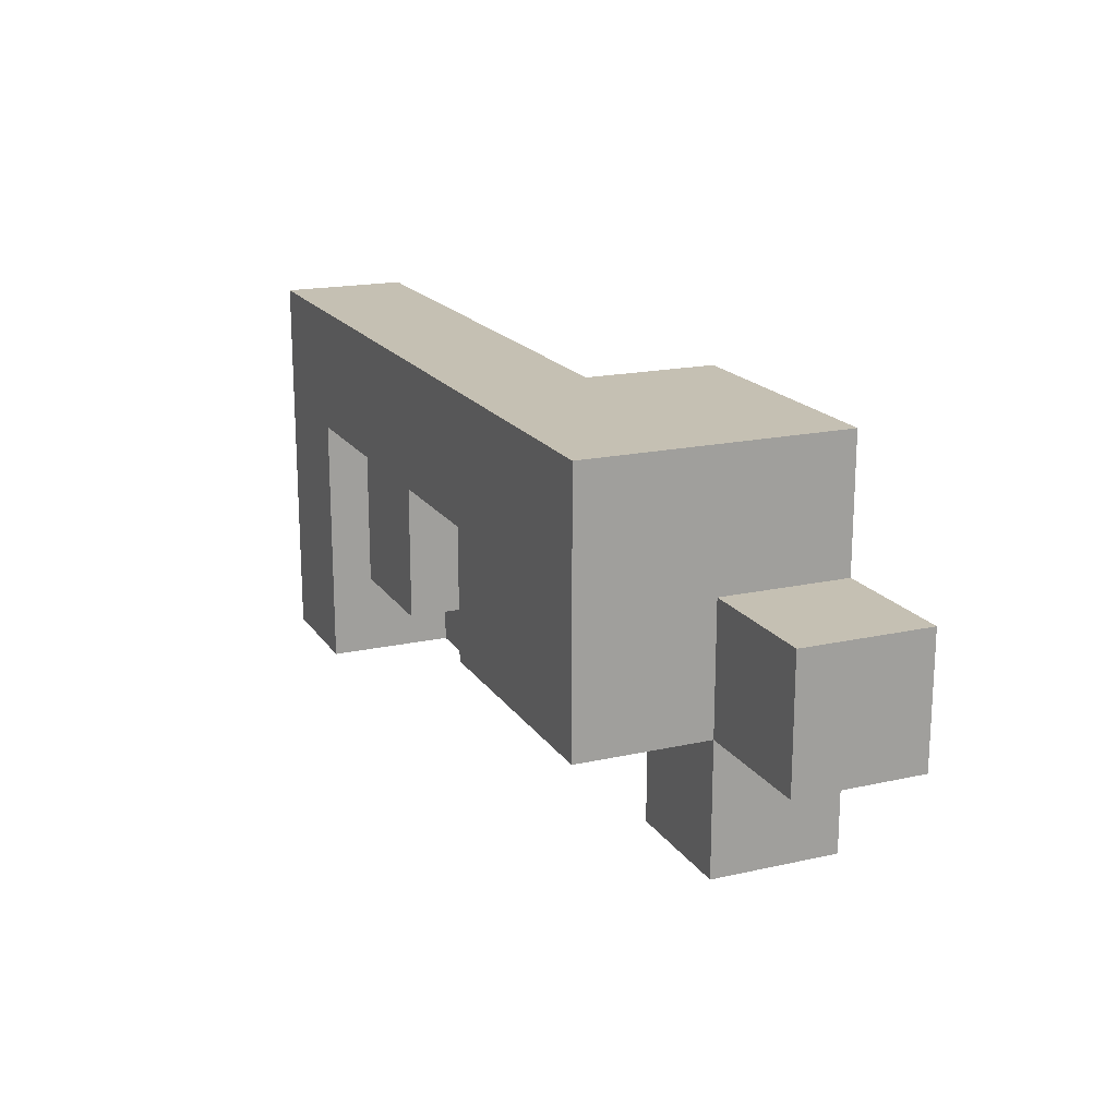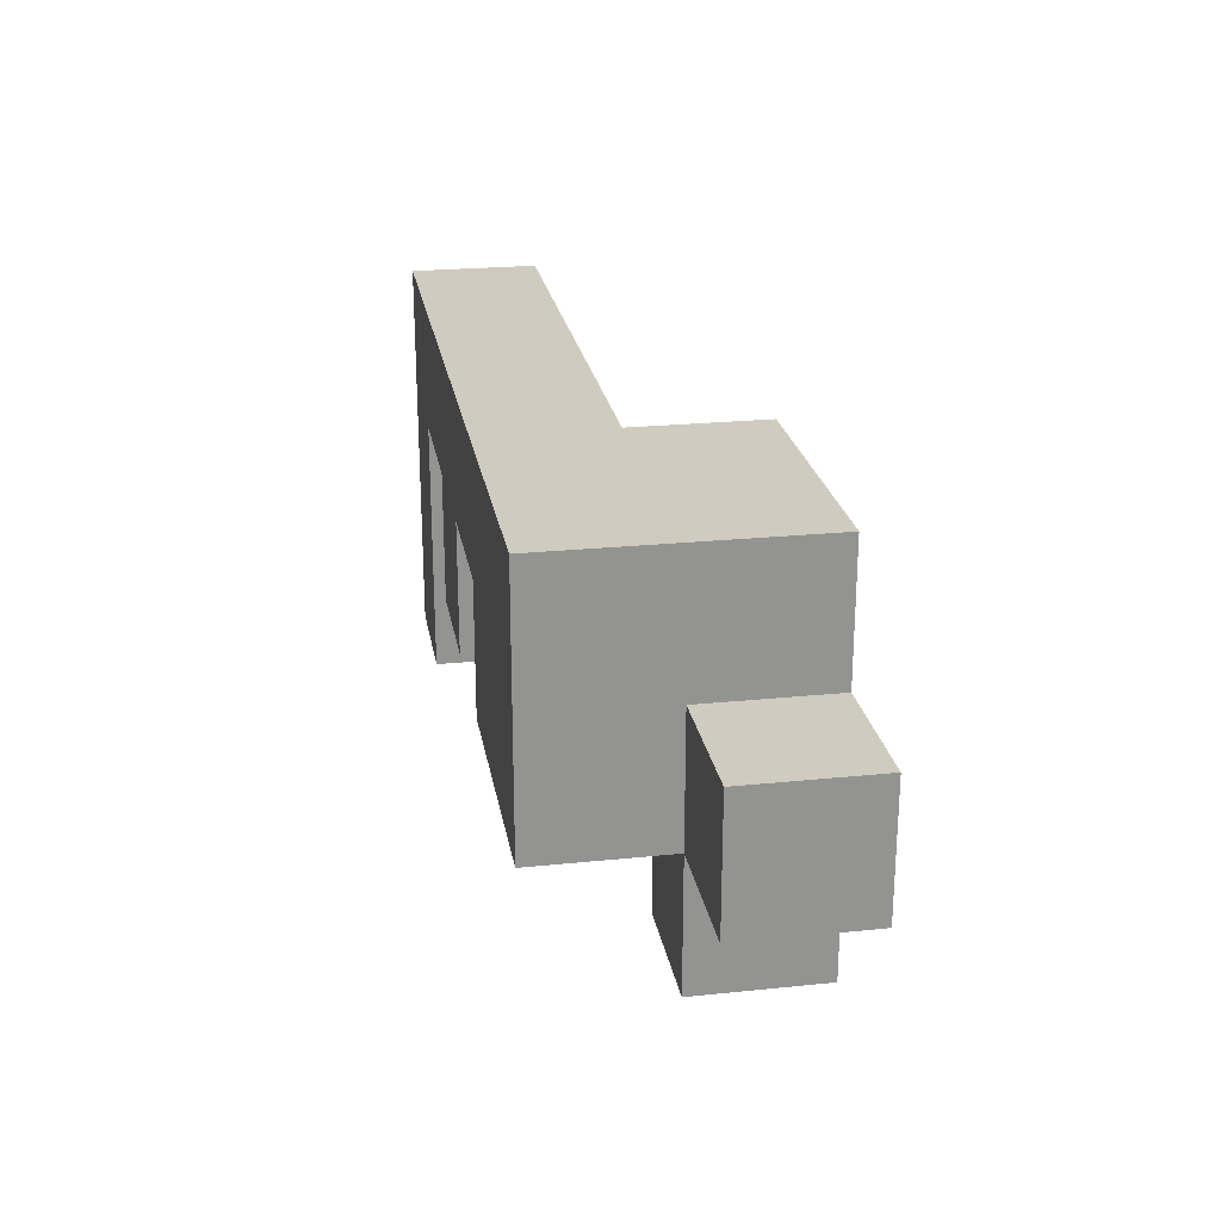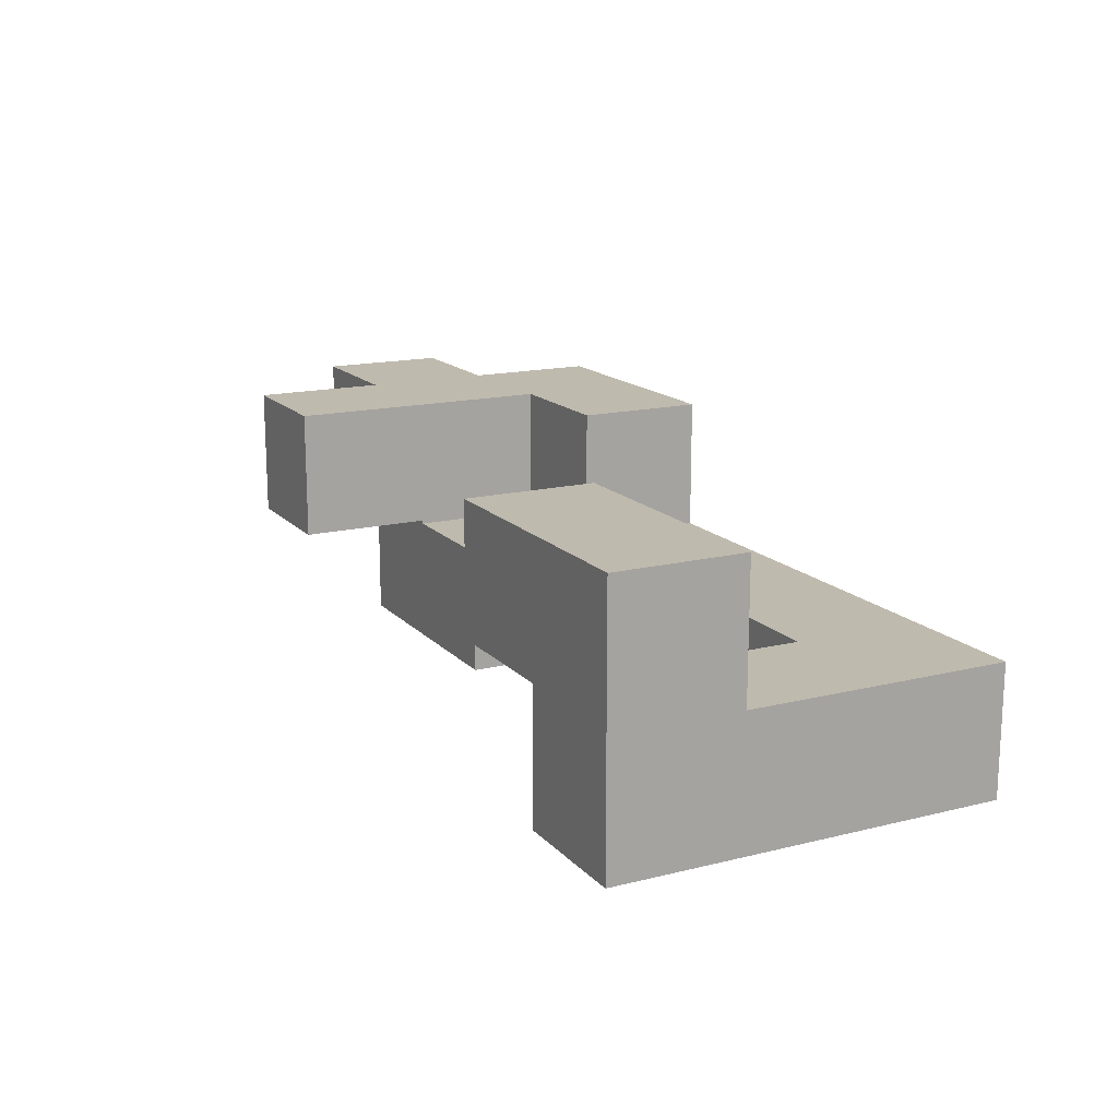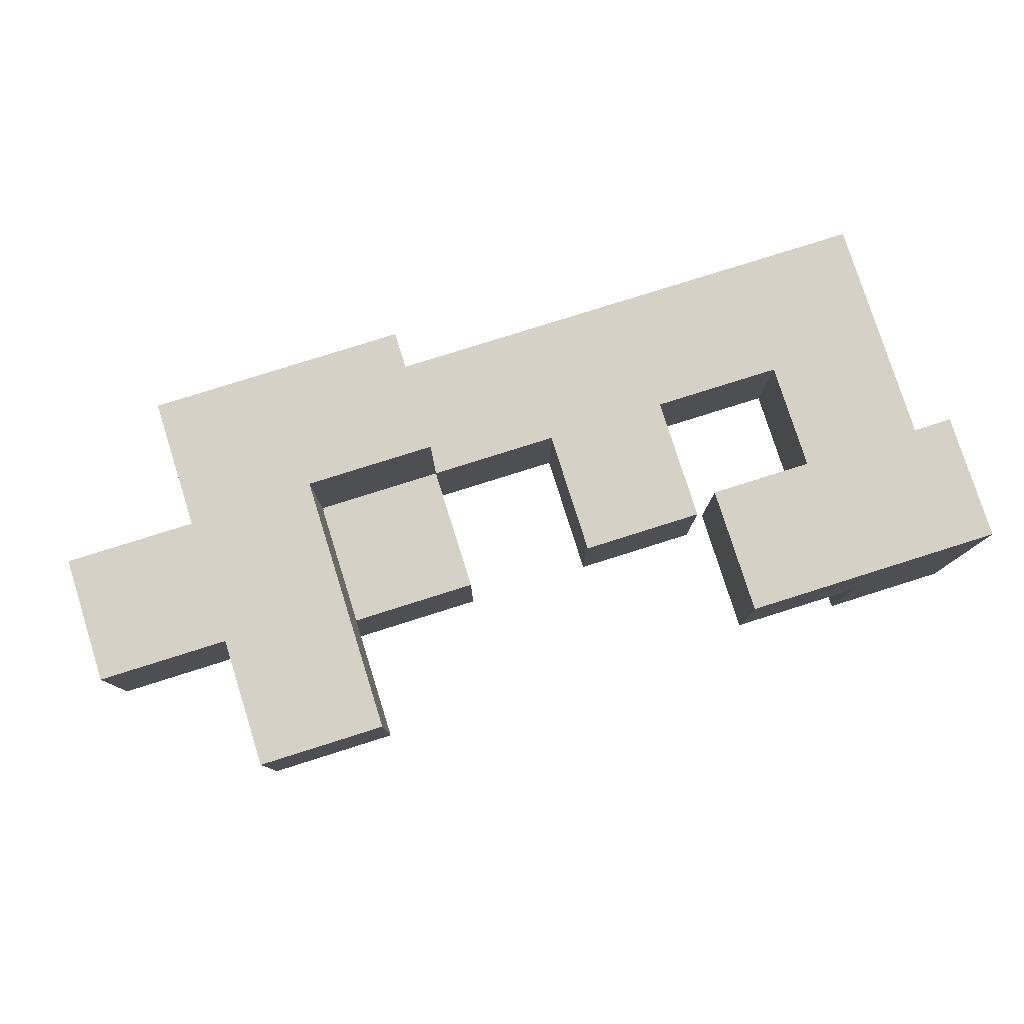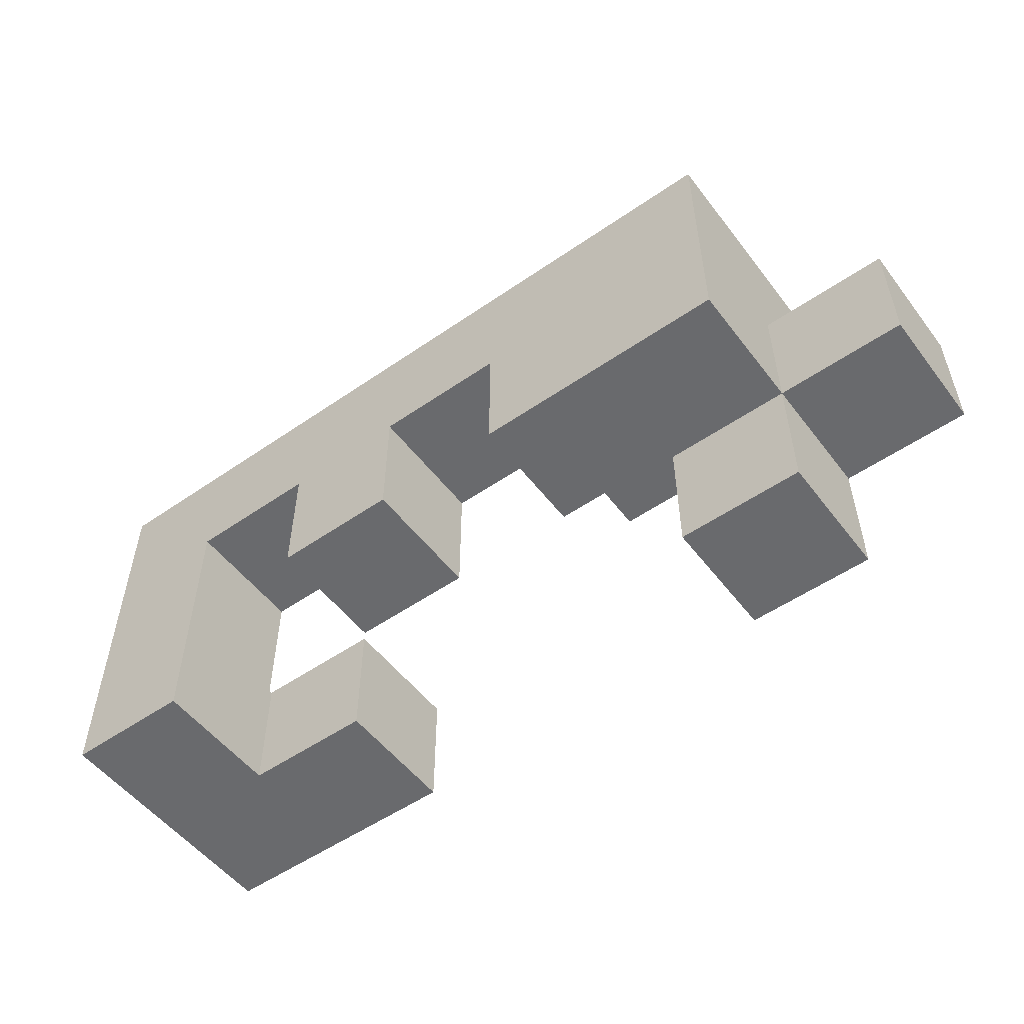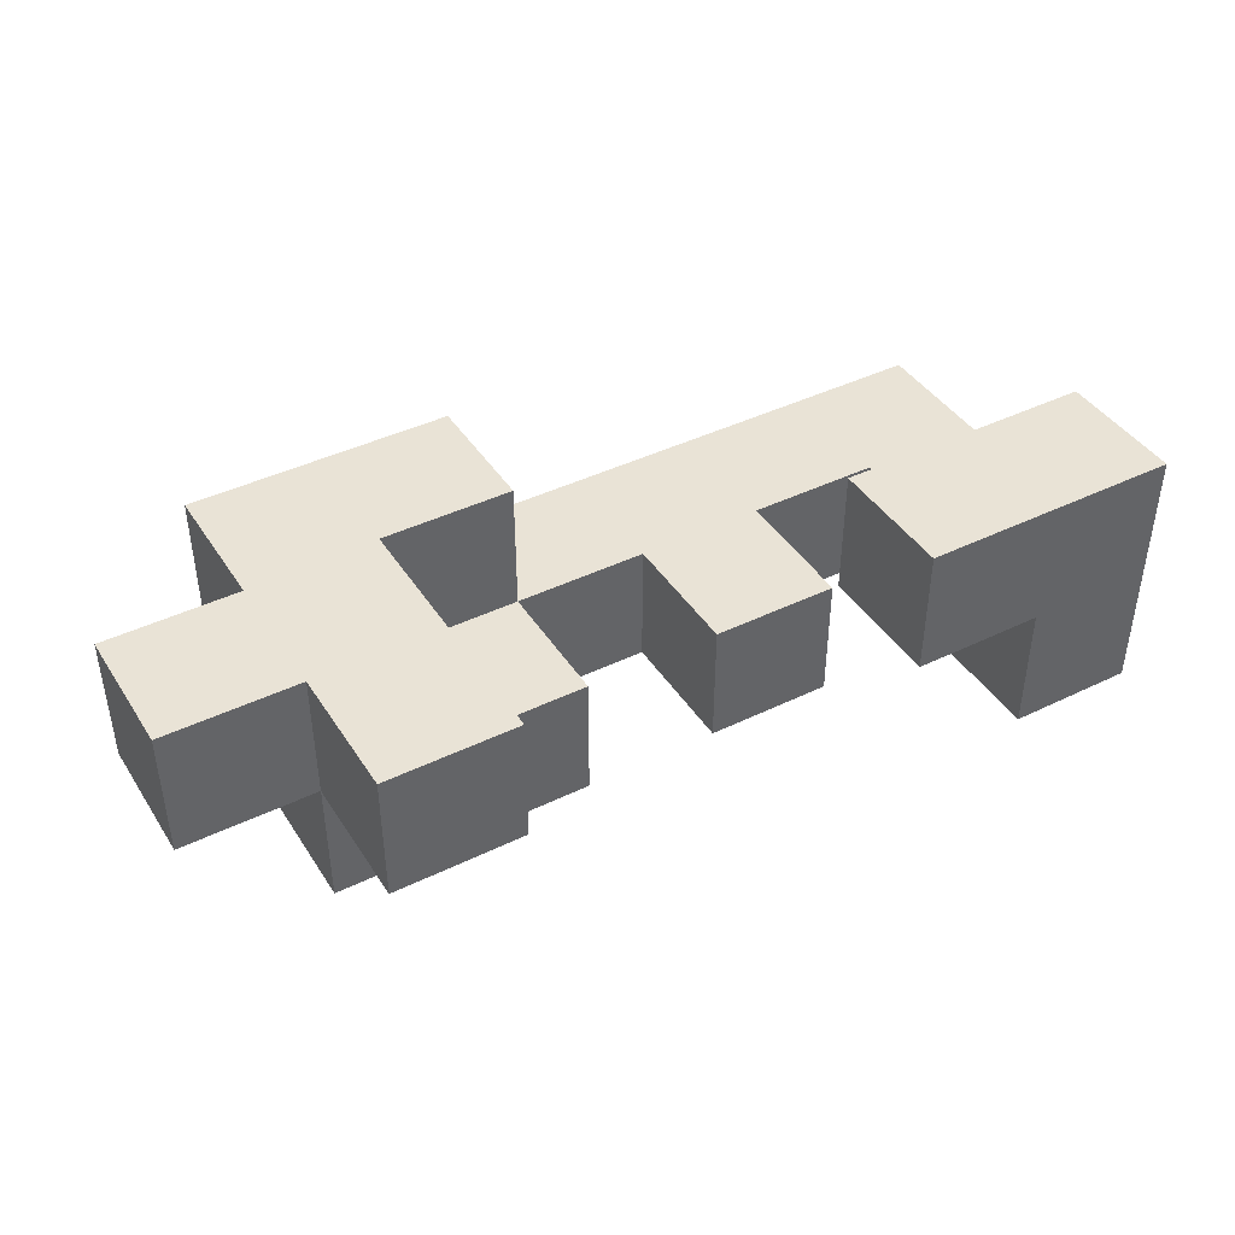
<metadata>
{"format":"obj","ext":"obj","renderer":"f3d","projection":"perspective","resolution":1024,"background":"white","views":[{"elev":18.1,"azim":66.6,"up":"+Z"},{"elev":23.7,"azim":80.3,"up":"+Z"},{"elev":15.8,"azim":-117.3,"up":"+Y"},{"elev":79.0,"azim":162.5,"up":"+Y"},{"elev":-53.1,"azim":36.5,"up":"+Z"},{"elev":42.1,"azim":149.7,"up":"+Y"}]}
</metadata>
<code>
v -0.7465 -0.9965 -0.3715
v -0.7465 -0.9965 -0.1285
v -0.7465 -0.7535 -0.1285
v -0.7465 -0.7535 -0.3715
v -0.7465 -0.75 -0.1285
v -0.7465 -0.75 -0.3715
v -0.7465 -0.9965 -0.125
v -0.7465 -0.7535 -0.125
v -0.5035 -0.9965 -0.3715
v -0.5035 -0.7535 -0.3715
v -0.5035 -0.7535 -0.1285
v -0.5035 -0.9965 -0.1285
v -0.5035 -0.75 -0.3715
v -0.5035 -0.75 -0.1285
v -0.5035 -0.7535 -0.125
v -0.5035 -0.9965 -0.125
v -0.7465 -0.7465 -0.1285
v -0.7465 -0.7465 -0.3715
v -0.7465 -0.5035 -0.1285
v -0.7465 -0.5035 -0.3715
v -0.5035 -0.7465 -0.3715
v -0.5035 -0.7465 -0.1285
v -0.5 -0.7465 -0.3715
v -0.5 -0.7465 -0.1285
v -0.5035 -0.5035 -0.1285
v -0.5035 -0.5035 -0.3715
v -0.5 -0.5035 -0.1285
v -0.5 -0.5035 -0.3715
v -0.2535 -0.7465 -0.3715
v -0.2535 -0.5035 -0.3715
v -0.2535 -0.5035 -0.1285
v -0.2535 -0.7465 -0.1285
v -0.4965 -0.7465 -0.3715
v -0.4965 -0.7465 -0.1285
v -0.4965 -0.5035 -0.1285
v -0.4965 -0.5035 -0.3715
v 0.5035 -0.7465 -0.3715
v 0.5035 -0.7465 -0.1285
v 0.5035 -0.5035 -0.1285
v 0.5035 -0.5035 -0.3715
v 0.5035 -0.7465 -0.125
v 0.5035 -0.5035 -0.125
v 0.7465 -0.7465 -0.3715
v 0.7465 -0.5035 -0.3715
v 0.7465 -0.5035 -0.1285
v 0.7465 -0.7465 -0.1285
v 0.7465 -0.5035 -0.125
v 0.7465 -0.7465 -0.125
v -0.7465 -0.9965 -0.1215
v -0.7465 -0.7535 -0.1215
v -0.7465 -0.9965 0.1215
v -0.7465 -0.7535 0.1215
v -0.7465 -0.9965 0.125
v -0.7465 -0.7535 0.125
v -0.5035 -0.7535 -0.1215
v -0.5035 -0.9965 -0.1215
v -0.5035 -0.7535 0.1215
v -0.5035 -0.9965 0.1215
v -0.5035 -0.7535 0.125
v -0.5035 -0.9965 0.125
v -0.2465 -0.9965 -0.1215
v -0.2465 -0.9965 0.1215
v -0.2465 -0.7535 0.1215
v -0.2465 -0.7535 -0.1215
v -0.2465 -0.9965 0.125
v -0.2465 -0.7535 0.125
v -0.0035 -0.9965 -0.1215
v -0.0035 -0.7535 -0.1215
v -0.0035 -0.7535 0.1215
v -0.0035 -0.9965 0.1215
v -0.0035 -0.7535 0.125
v -0.0035 -0.9965 0.125
v 0.2535 -0.9965 -0.1215
v 0.2535 -0.9965 0.1215
v 0.2535 -0.7535 0.1215
v 0.2535 -0.7535 -0.1215
v 0.2535 -0.9965 0.125
v 0.2535 -0.7535 0.125
v 0.4965 -0.9965 -0.1215
v 0.4965 -0.9965 0.1215
v 0.4965 -0.9965 0.125
v 0.5 -0.9965 -0.1215
v 0.5 -0.9965 0.1215
v 0.5 -0.9965 0.125
v 0.4965 -0.7535 0.1215
v 0.4965 -0.7535 -0.1215
v 0.4965 -0.7535 0.125
v 0.5 -0.7535 0.1215
v 0.5 -0.7535 -0.1215
v 0.5 -0.7535 0.125
v 0.5035 -0.7535 -0.1215
v 0.5035 -0.7535 0.1215
v 0.5035 -0.75 0.1215
v 0.5035 -0.75 -0.1215
v 0.5035 -0.7535 0.125
v 0.5035 -0.75 0.125
v 0.7465 -0.9965 -0.1215
v 0.7465 -0.7535 -0.1215
v 0.7465 -0.7535 0.1215
v 0.7465 -0.9965 0.1215
v 0.7465 -0.75 -0.1215
v 0.7465 -0.75 0.1215
v 0.7465 -0.7535 0.125
v 0.7465 -0.9965 0.125
v 0.7465 -0.75 0.125
v 0.5035 -0.9965 -0.1215
v 0.5035 -0.9965 0.1215
v 0.5035 -0.9965 0.125
v 0.5035 -0.7465 -0.1215
v 0.5035 -0.5035 -0.1215
v 0.5035 -0.7465 0.1215
v 0.5035 -0.5035 0.1215
v 0.5035 -0.7465 0.125
v 0.5035 -0.5035 0.125
v 0.7465 -0.5035 -0.1215
v 0.7465 -0.7465 -0.1215
v 0.7465 -0.7465 0.1215
v 0.7465 -0.7465 0.125
v 0.7465 -0.5035 0.1215
v 0.7465 -0.5035 0.125
v 0.75 -0.7465 -0.1215
v 0.75 -0.7465 0.1215
v 0.75 -0.5035 0.1215
v 0.75 -0.5035 -0.1215
v 0.9965 -0.7465 -0.1215
v 0.9965 -0.5035 -0.1215
v 0.9965 -0.5035 0.1215
v 0.9965 -0.7465 0.1215
v 0.7535 -0.7465 -0.1215
v 0.7535 -0.7465 0.1215
v 0.7535 -0.5035 0.1215
v 0.7535 -0.5035 -0.1215
v -0.7465 -0.9965 0.1285
v -0.7465 -0.7535 0.1285
v -0.7465 -0.9965 0.3715
v -0.7465 -0.7535 0.3715
v -0.5035 -0.7535 0.1285
v -0.5035 -0.9965 0.1285
v -0.5035 -0.9965 0.3715
v -0.5 -0.9965 0.1285
v -0.5 -0.9965 0.3715
v -0.5035 -0.7535 0.3715
v -0.5 -0.7535 0.3715
v -0.5 -0.7535 0.1285
v -0.4965 -0.9965 0.1285
v -0.4965 -0.9965 0.3715
v -0.2535 -0.9965 0.1285
v -0.2535 -0.9965 0.3715
v -0.25 -0.9965 0.1285
v -0.25 -0.9965 0.3715
v -0.4965 -0.7535 0.3715
v -0.4965 -0.7535 0.1285
v -0.2535 -0.7535 0.3715
v -0.2535 -0.7535 0.1285
v -0.25 -0.7535 0.3715
v -0.25 -0.7535 0.1285
v -0.2465 -0.9965 0.1285
v -0.2465 -0.7535 0.1285
v -0.0035 -0.7535 0.1285
v -0.0035 -0.9965 0.1285
v -0.2465 -0.9965 0.3715
v -0.0035 -0.9965 0.3715
v 0 -0.9965 0.1285
v 0 -0.9965 0.3715
v -0.2465 -0.7535 0.3715
v -0.0035 -0.7535 0.3715
v 0 -0.7535 0.3715
v 0 -0.7535 0.1285
v 0.0035 -0.9965 0.1285
v 0.0035 -0.9965 0.3715
v 0.2465 -0.9965 0.1285
v 0.2465 -0.9965 0.3715
v 0.25 -0.9965 0.1285
v 0.25 -0.9965 0.3715
v 0.0035 -0.7535 0.3715
v 0.0035 -0.7535 0.1285
v 0.2465 -0.7535 0.3715
v 0.2465 -0.7535 0.1285
v 0.25 -0.7535 0.3715
v 0.25 -0.7535 0.1285
v 0.2535 -0.9965 0.1285
v 0.2535 -0.7535 0.1285
v 0.2535 -0.7535 0.3715
v 0.2535 -0.75 0.3715
v 0.2535 -0.75 0.1285
v 0.2535 -0.9965 0.3715
v 0.4965 -0.9965 0.1285
v 0.4965 -0.9965 0.3715
v 0.5 -0.9965 0.1285
v 0.5 -0.9965 0.3715
v 0.4965 -0.7535 0.1285
v 0.5 -0.7535 0.1285
v 0.4965 -0.75 0.1285
v 0.5 -0.75 0.1285
v 0.4965 -0.7535 0.3715
v 0.5 -0.7535 0.3715
v 0.4965 -0.75 0.3715
v 0.5 -0.75 0.3715
v 0.5 -0.75 0.125
v 0.7465 -0.7535 0.1285
v 0.7465 -0.9965 0.1285
v 0.7465 -0.75 0.1285
v 0.7465 -0.7535 0.3715
v 0.7465 -0.9965 0.3715
v 0.7465 -0.75 0.3715
v 0.5035 -0.9965 0.1285
v 0.5035 -0.9965 0.3715
v 0.5035 -0.75 0.1285
v 0.5035 -0.7535 0.3715
v 0.5035 -0.75 0.3715
v 0.2535 -0.7465 0.3715
v 0.2535 -0.7465 0.1285
v 0.2535 -0.5035 0.3715
v 0.2535 -0.5035 0.1285
v 0.4965 -0.5035 0.3715
v 0.4965 -0.5035 0.1285
v 0.5 -0.5035 0.3715
v 0.5 -0.5035 0.1285
v 0.4965 -0.7465 0.1285
v 0.5 -0.7465 0.1285
v 0.4965 -0.7465 0.3715
v 0.5 -0.7465 0.3715
v 0.5035 -0.7465 0.1285
v 0.5035 -0.5035 0.1285
v 0.7465 -0.7465 0.1285
v 0.7465 -0.5035 0.1285
v 0.7465 -0.7465 0.3715
v 0.7465 -0.5035 0.3715
v 0.5035 -0.5035 0.3715
v 0.5035 -0.7465 0.3715
f 1 2 3 4
f 4 3 5 6
f 2 7 8 3
f 9 10 11 12
f 10 13 14 11
f 12 11 15 16
f 1 9 12 2
f 2 12 16 7
f 3 8 15 11
f 1 4 10 9
f 4 6 13 10
f 3 11 14 5
f 6 5 17 18
f 18 17 19 20
f 13 21 22 14
f 21 23 24 22
f 20 19 25 26
f 26 25 27 28
f 6 18 21 13
f 18 20 26 21
f 21 26 28 23
f 5 14 22 17
f 17 22 25 19
f 22 24 27 25
f 29 30 31 32
f 23 33 34 24
f 33 29 32 34
f 28 27 35 36
f 36 35 31 30
f 23 28 36 33
f 33 36 30 29
f 24 34 35 27
f 34 32 31 35
f 37 38 39 40
f 38 41 42 39
f 43 44 45 46
f 46 45 47 48
f 37 43 46 38
f 38 46 48 41
f 40 39 45 44
f 39 42 47 45
f 37 40 44 43
f 7 49 50 8
f 49 51 52 50
f 51 53 54 52
f 16 15 55 56
f 56 55 57 58
f 58 57 59 60
f 7 16 56 49
f 49 56 58 51
f 51 58 60 53
f 8 50 55 15
f 50 52 57 55
f 52 54 59 57
f 61 62 63 64
f 62 65 66 63
f 67 68 69 70
f 70 69 71 72
f 61 67 70 62
f 62 70 72 65
f 64 63 69 68
f 63 66 71 69
f 61 64 68 67
f 73 74 75 76
f 74 77 78 75
f 73 79 80 74
f 74 80 81 77
f 79 82 83 80
f 80 83 84 81
f 76 75 85 86
f 75 78 87 85
f 86 85 88 89
f 85 87 90 88
f 73 76 86 79
f 79 86 89 82
f 91 92 93 94
f 92 95 96 93
f 97 98 99 100
f 98 101 102 99
f 100 99 103 104
f 99 102 105 103
f 82 106 107 83
f 83 107 108 84
f 106 97 100 107
f 107 100 104 108
f 89 88 92 91
f 88 90 95 92
f 82 89 91 106
f 106 91 98 97
f 91 94 101 98
f 41 109 110 42
f 94 93 111 109
f 109 111 112 110
f 93 96 113 111
f 111 113 114 112
f 48 47 115 116
f 101 116 117 102
f 102 117 118 105
f 117 119 120 118
f 41 48 116 109
f 116 121 122 117
f 42 110 115 47
f 110 112 119 115
f 112 114 120 119
f 115 119 123 124
f 94 109 116 101
f 116 115 124 121
f 117 122 123 119
f 125 126 127 128
f 121 129 130 122
f 129 125 128 130
f 124 123 131 132
f 132 131 127 126
f 121 124 132 129
f 129 132 126 125
f 122 130 131 123
f 130 128 127 131
f 53 133 134 54
f 133 135 136 134
f 60 59 137 138
f 53 60 138 133
f 133 138 139 135
f 138 140 141 139
f 54 134 137 59
f 134 136 142 137
f 137 142 143 144
f 138 137 144 140
f 135 139 142 136
f 139 141 143 142
f 140 145 146 141
f 145 147 148 146
f 147 149 150 148
f 144 143 151 152
f 152 151 153 154
f 154 153 155 156
f 140 144 152 145
f 145 152 154 147
f 147 154 156 149
f 141 146 151 143
f 146 148 153 151
f 148 150 155 153
f 65 157 158 66
f 72 71 159 160
f 149 157 161 150
f 65 72 160 157
f 157 160 162 161
f 160 163 164 162
f 156 155 165 158
f 66 158 159 71
f 158 165 166 159
f 159 166 167 168
f 149 156 158 157
f 160 159 168 163
f 150 161 165 155
f 161 162 166 165
f 162 164 167 166
f 163 169 170 164
f 169 171 172 170
f 171 173 174 172
f 168 167 175 176
f 176 175 177 178
f 178 177 179 180
f 163 168 176 169
f 169 176 178 171
f 171 178 180 173
f 164 170 175 167
f 170 172 177 175
f 172 174 179 177
f 77 181 182 78
f 182 183 184 185
f 173 181 186 174
f 77 81 187 181
f 181 187 188 186
f 81 84 189 187
f 187 189 190 188
f 180 179 183 182
f 78 182 191 87
f 87 191 192 90
f 173 180 182 181
f 182 185 193 191
f 191 193 194 192
f 174 186 183 179
f 186 188 195 183
f 188 190 196 195
f 183 195 197 184
f 195 196 198 197
f 90 192 194 199
f 104 103 200 201
f 103 105 202 200
f 201 200 203 204
f 200 202 205 203
f 84 108 206 189
f 189 206 207 190
f 108 104 201 206
f 206 201 204 207
f 199 194 208 96
f 90 199 96 95
f 190 207 209 196
f 207 204 203 209
f 196 209 210 198
f 209 203 205 210
f 185 184 211 212
f 212 211 213 214
f 214 213 215 216
f 216 215 217 218
f 185 212 219 193
f 193 219 220 194
f 212 214 216 219
f 219 216 218 220
f 184 197 221 211
f 197 198 222 221
f 211 221 215 213
f 221 222 217 215
f 96 208 223 113
f 113 223 224 114
f 105 118 225 202
f 118 120 226 225
f 202 225 227 205
f 225 226 228 227
f 218 217 229 224
f 114 224 226 120
f 224 229 228 226
f 194 220 223 208
f 220 218 224 223
f 198 210 230 222
f 210 205 227 230
f 222 230 229 217
f 230 227 228 229

</code>
